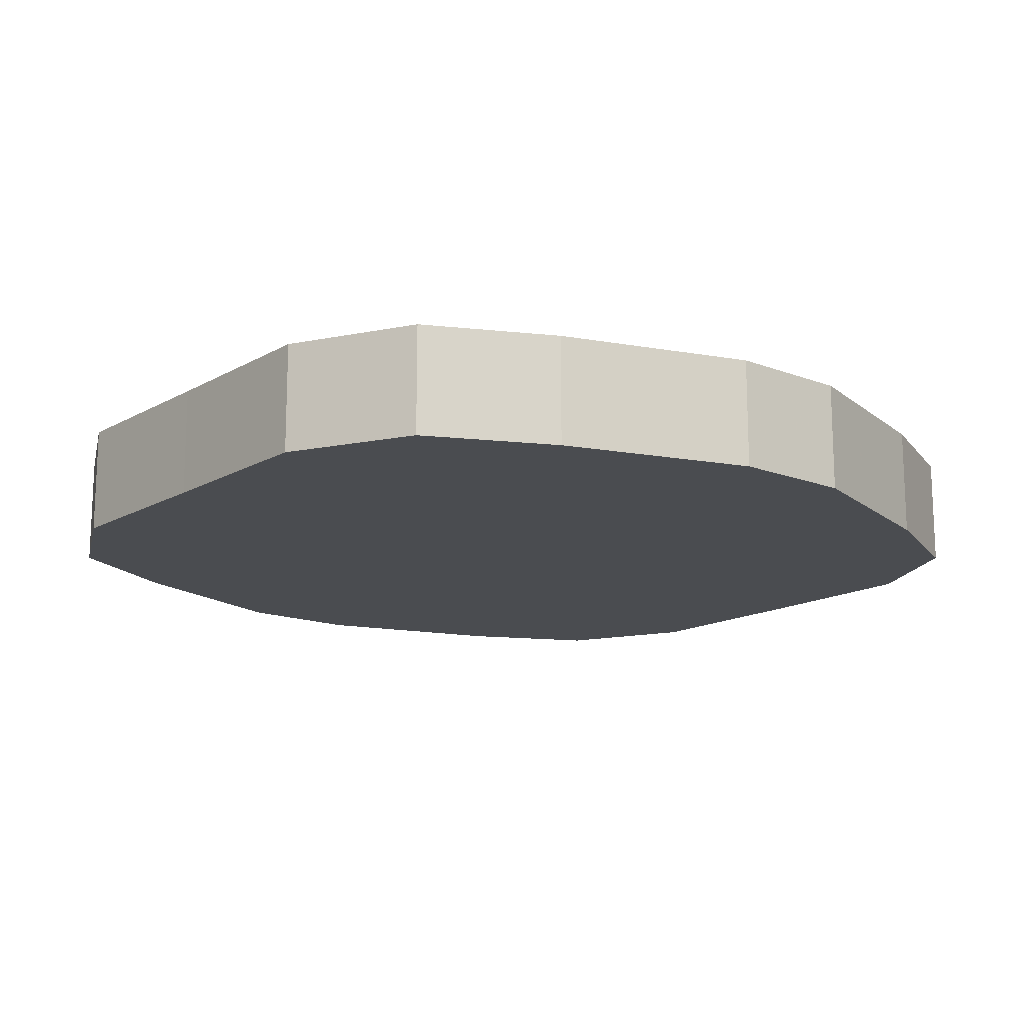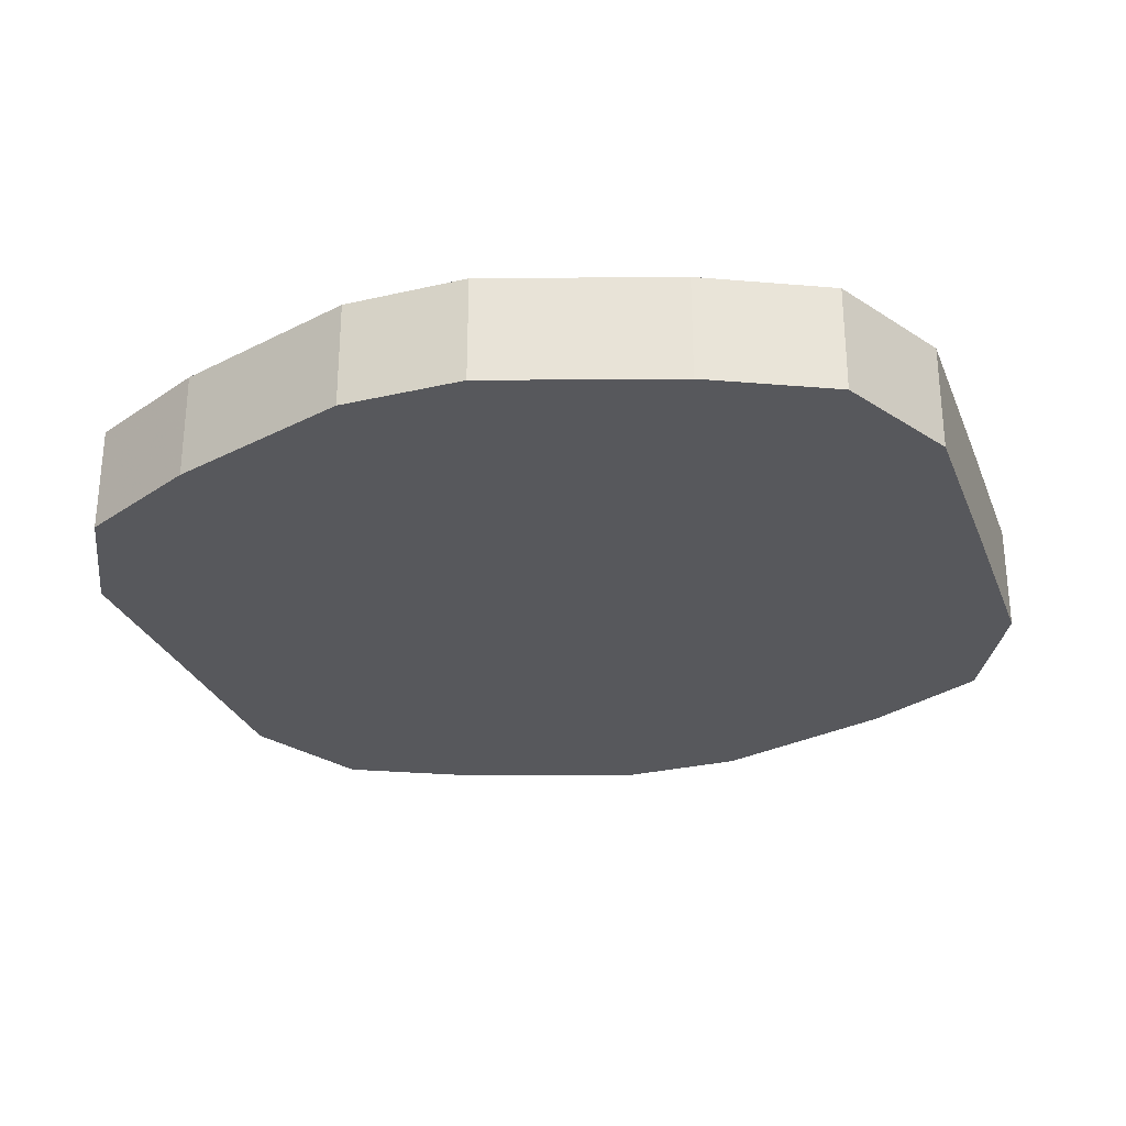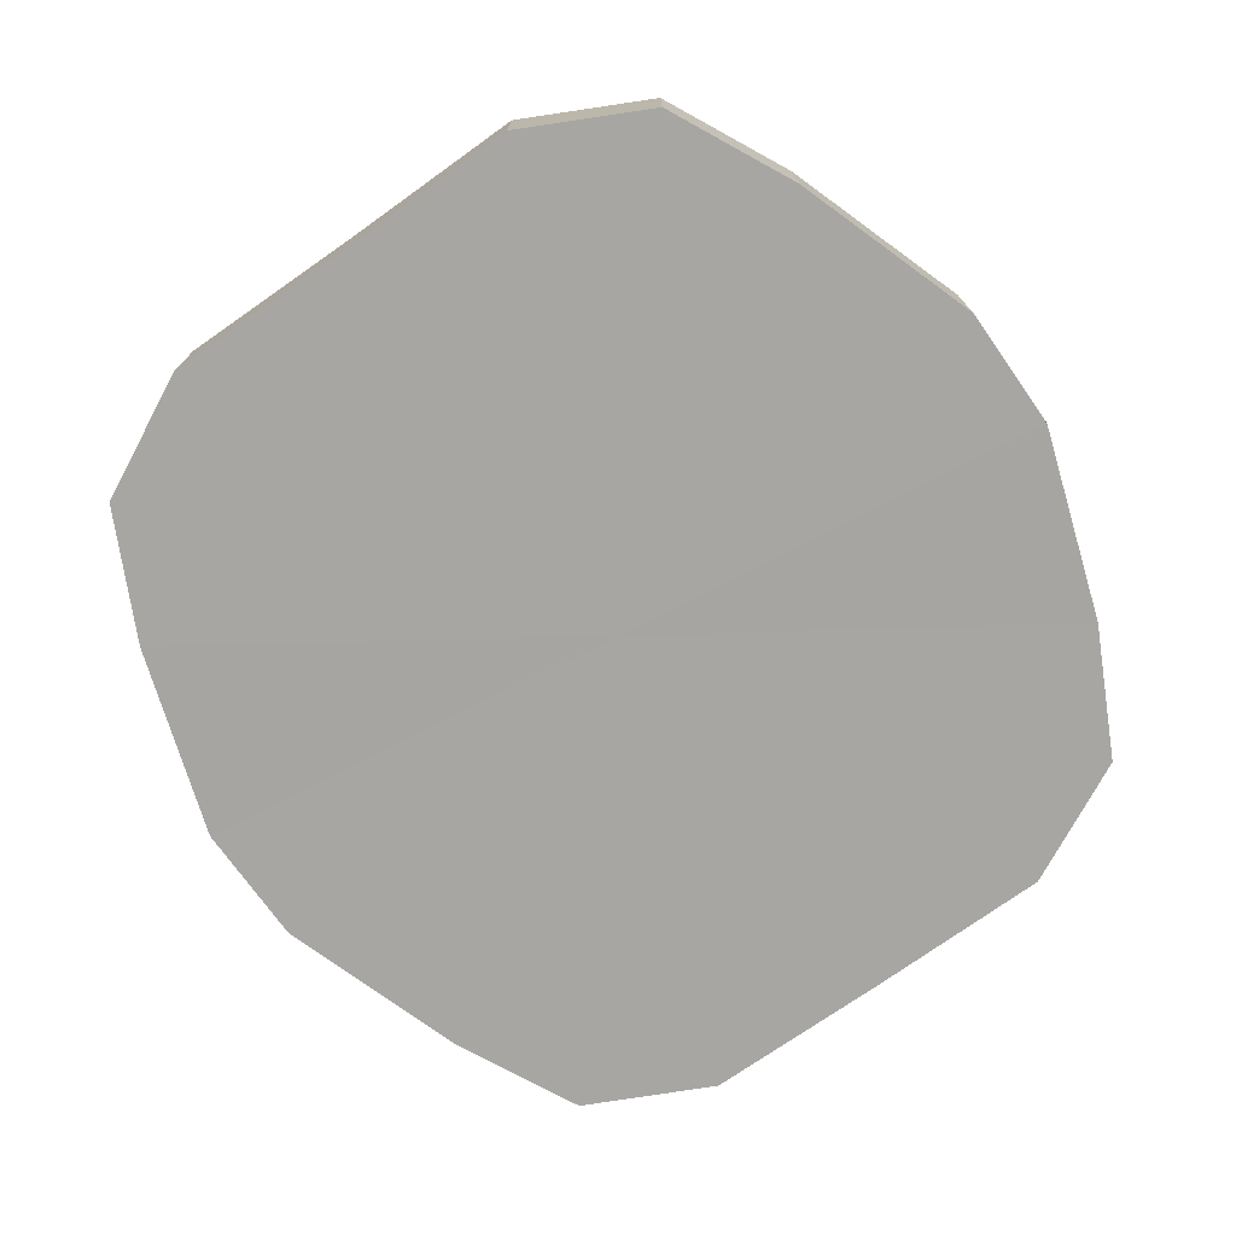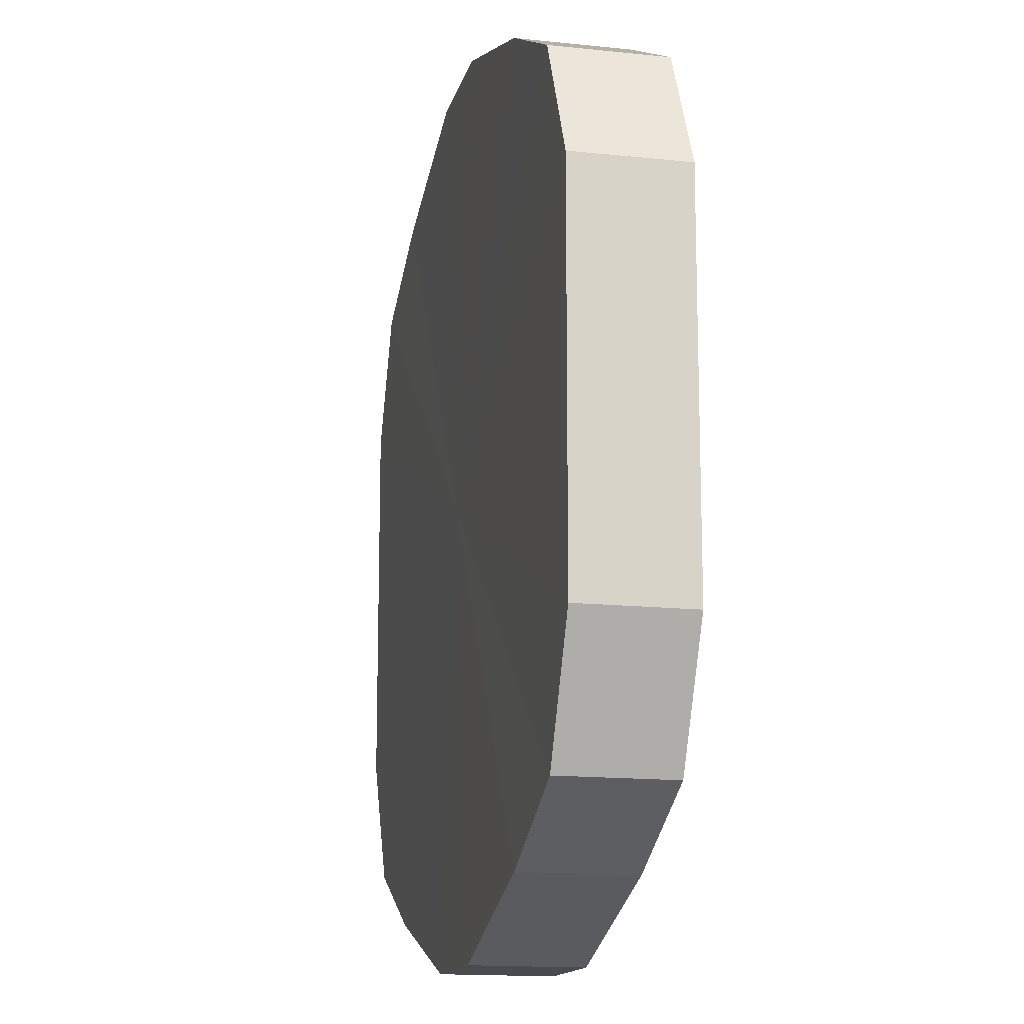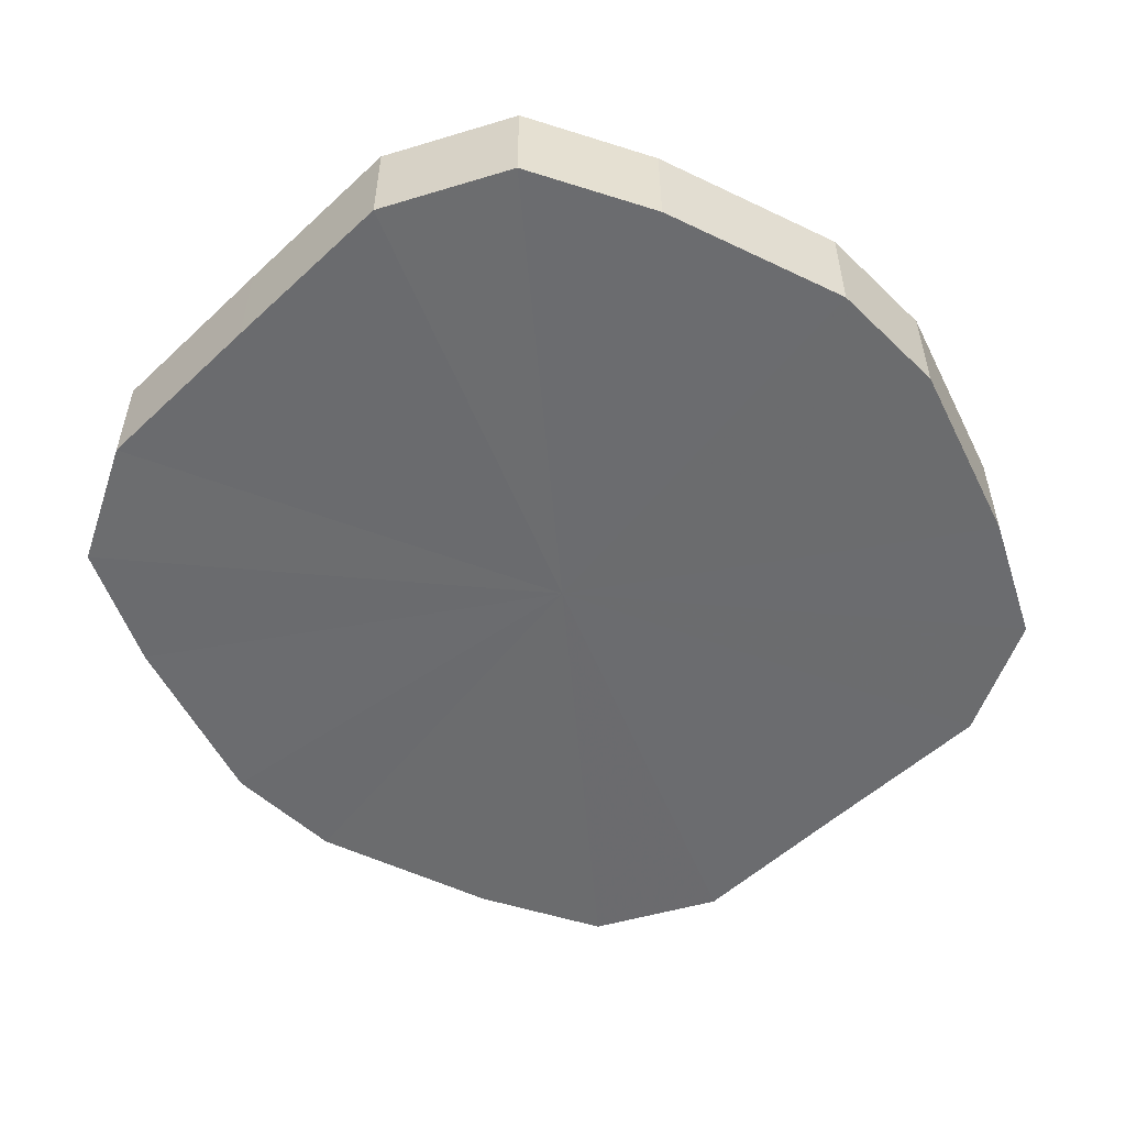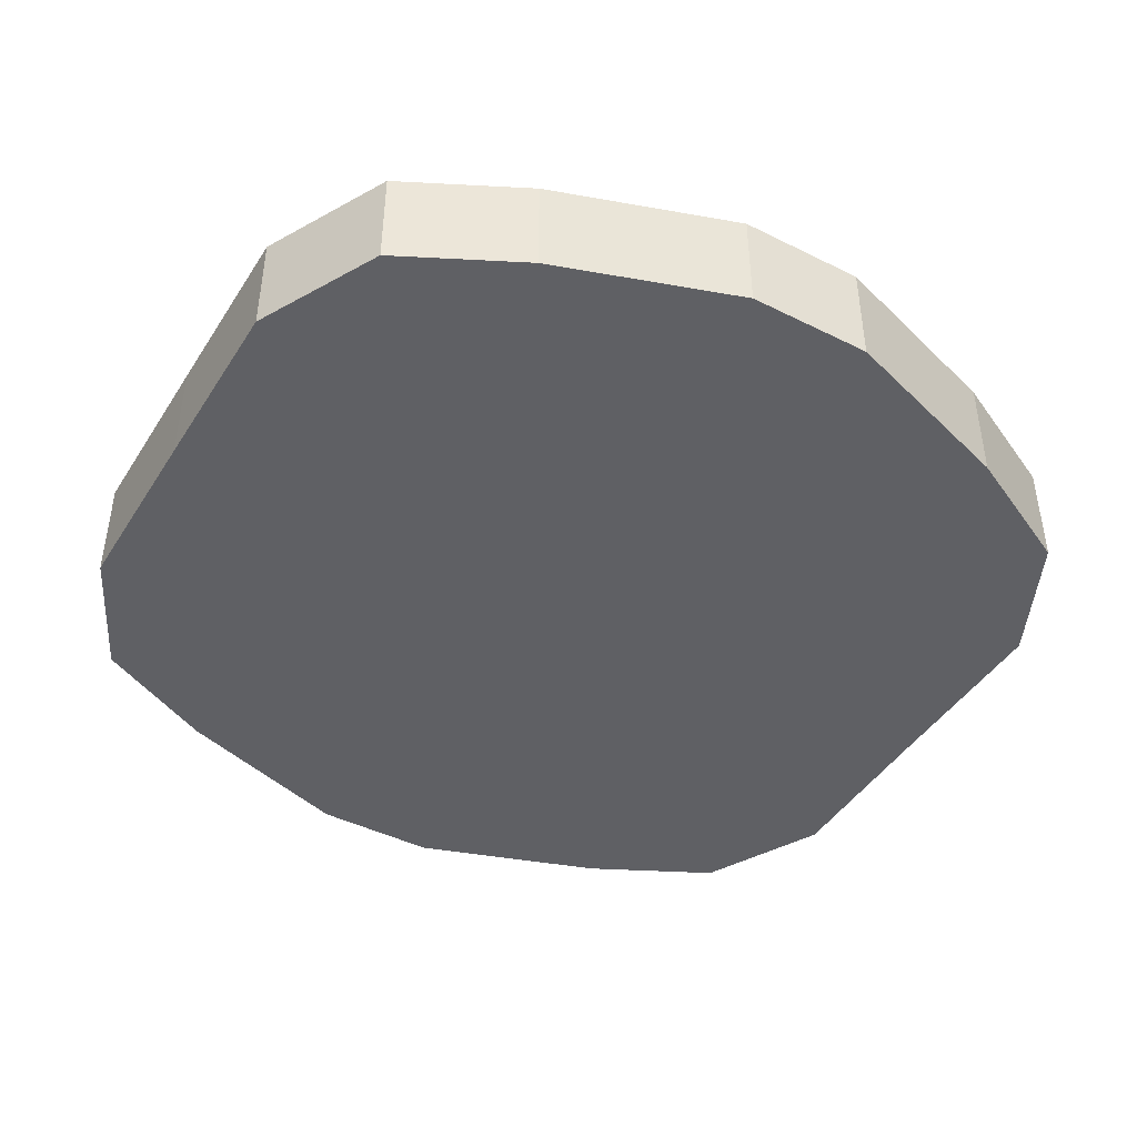
<metadata>
{"format":"obj","ext":"obj","renderer":"f3d","projection":"perspective","resolution":1024,"background":"white","views":[{"elev":-15.0,"azim":140.3,"up":"+Z"},{"elev":-28.7,"azim":-160.9,"up":"+Z"},{"elev":-74.1,"azim":-54.8,"up":"+Z"},{"elev":-14.6,"azim":77.2,"up":"+Y"},{"elev":-53.6,"azim":-45.4,"up":"+Z"},{"elev":-43.8,"azim":-30.3,"up":"+Z"}]}
</metadata>
<code>
o 1475
v 2229 1876 8.665
v 2229 1876 8.665
v 2229 1876 8.682
v 2229 1876 8.665
v 2229 1876 8.682
v 2229 1876 8.665
v 2229 1876 8.682
v 2229 1876 8.665
v 2229 1876 8.682
v 2229 1876 8.665
v 2229 1876 8.682
v 2229 1876 8.665
v 2229 1876 8.682
v 2229 1876 8.665
v 2229 1876 8.682
v 2229 1876 8.665
v 2229 1876 8.682
v 2229 1876 8.665
v 2229 1876 8.682
v 2229 1876 8.665
v 2229 1876 8.682
v 2229 1876 8.665
v 2229 1876 8.682
v 2229 1876 8.665
v 2229 1876 8.682
v 2229 1876 8.665
v 2229 1876 8.682
v 2229 1876 8.665
v 2229 1876 8.682
v 2229 1876 8.665
v 2229 1876 8.682
v 2229 1876 8.665
v 2229 1876 8.682
v 2229 1876 8.665
v 2229 1876 8.682
v 2229 1876 8.682
v 2229 1876 8.682
v 2229 1876 8.665
v 2229 1876 8.682
v 2229 1876 8.665
v 2229 1876 8.682
v 2229 1876 8.682
v 2229 1876 8.665
v 2229 1876 8.682
v 2229 1876 8.665
v 2229 1876 8.665
v 2229 1876 8.682
v 2229 1876 8.682
v 2229 1876 8.665
v 2229 1876 8.682
v 2229 1876 8.665
v 2229 1876 8.665
v 2229 1876 8.682
v 2229 1876 8.682
v 2229 1876 8.665
v 2229 1876 8.682
v 2229 1876 8.665
v 2229 1876 8.665
v 2229 1876 8.682
v 2229 1876 8.682
v 2229 1876 8.665
v 2229 1876 8.682
v 2229 1876 8.665
v 2229 1876 8.665
v 2229 1876 8.682
v 2229 1876 8.682
v 2229 1876 8.665
v 2229 1876 8.682
v 2229 1876 8.665
v 2229 1876 8.665
v 2229 1876 8.682
v 2229 1876 8.665
v 2229 1876 8.665
v 2229 1876 8.665
v 2229 1876 8.665
v 2229 1876 8.665
v 2229 1876 8.665
v 2229 1876 8.665
v 2229 1876 8.665
v 2229 1876 8.665
v 2229 1876 8.665
v 2229 1876 8.665
v 2229 1876 8.665
v 2229 1876 8.665
v 2229 1876 8.665
v 2229 1876 8.665
v 2229 1876 8.665
v 2229 1876 8.665
v 2229 1876 8.665
v 2229 1876 8.665
v 2229 1876 8.665
v 2229 1876 8.682
v 2229 1876 8.682
v 2229 1876 8.682
v 2229 1876 8.682
v 2229 1876 8.682
v 2229 1876 8.682
v 2229 1876 8.682
v 2229 1876 8.682
v 2229 1876 8.682
v 2229 1876 8.682
v 2229 1876 8.682
v 2229 1876 8.682
v 2229 1876 8.682
v 2229 1876 8.682
v 2229 1876 8.682
v 2229 1876 8.682
v 2229 1876 8.682
v 2229 1876 8.682
v 2229 1876 8.682
f 1 2 3
f 2 4 5
f 6 1 7
f 4 8 9
f 10 6 11
f 8 12 13
f 14 10 15
f 12 16 17
f 18 14 19
f 16 20 21
f 22 18 23
f 20 24 25
f 26 22 27
f 24 28 29
f 30 26 31
f 28 32 33
f 34 30 35
f 32 34 36
f 37 38 39
f 39 40 41
f 42 43 37
f 44 45 42
f 41 46 47
f 48 49 44
f 50 51 48
f 47 52 53
f 54 55 50
f 56 57 54
f 53 58 59
f 60 61 56
f 62 63 60
f 59 64 65
f 66 67 62
f 68 69 66
f 65 70 71
f 71 72 68
f 73 74 75
f 73 76 74
f 73 75 77
f 73 78 76
f 73 77 79
f 73 80 78
f 73 79 81
f 73 82 80
f 73 81 83
f 73 84 82
f 73 83 85
f 73 86 84
f 73 85 87
f 73 88 86
f 73 87 89
f 73 90 88
f 73 89 91
f 73 91 90
f 92 93 94
f 92 95 93
f 92 94 96
f 92 97 95
f 92 96 98
f 92 99 97
f 92 98 100
f 92 101 99
f 92 100 102
f 92 103 101
f 92 102 104
f 92 105 103
f 92 104 106
f 92 107 105
f 92 106 108
f 92 109 107
f 92 108 110
f 92 110 109

</code>
